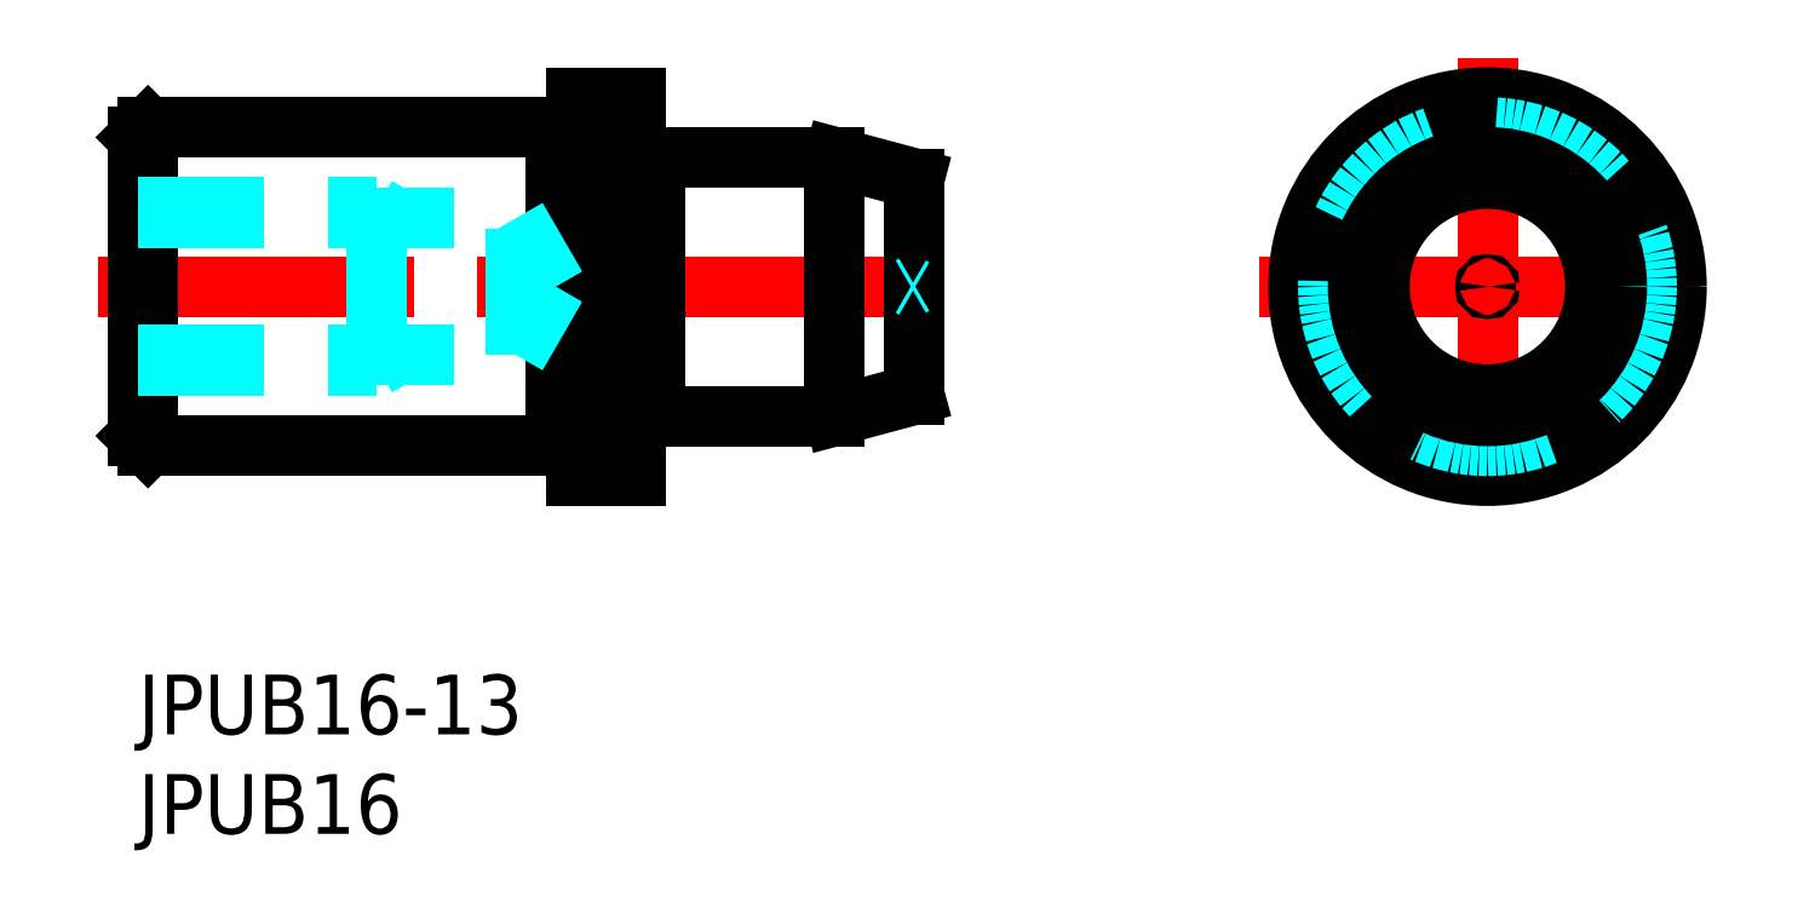
<metadata>
{"format":"dxf","ext":"dxf","renderer":"ezdxf+matplotlib","layout":"modelspace","background":"white","min_lineweight":24,"dpi":150}
</metadata>
<code>
0
SECTION
2
ENTITIES
0
INSERT
8
MSM_CONTINUOUS
2
*U9
10
0
20
0
30
0
0
INSERT
8
MSM_CONTINUOUS
2
*U10
10
0
20
0
30
0
0
LINE
8
MSM_CENTER
10
-2
20
19.5
30
0
11
41
21
19.5
31
0
0
LINE
8
MSM_CONTINUOUS
10
26
20
13
30
0
11
35
21
13
31
0
0
LINE
8
MSM_CONTINUOUS
10
26
20
26
30
0
11
35
21
26
31
0
0
LINE
8
MSM_CONTINUOUS
10
25
20
10
30
0
11
25
21
29
31
0
0
LINE
8
MSM_CONTINUOUS
10
0.5
20
11.5
30
0
11
0.5
21
27.5
31
0
0
LINE
8
MSM_CONTINUOUS
10
21
20
27.5
30
0
11
21
21
11.5
31
0
0
LINE
8
MSM_CONTINUOUS
10
0
20
27
30
0
11
0
21
12
31
0
0
LINE
8
MSM_CONTINUOUS
10
22
20
29
30
0
11
22
21
10
31
0
0
LINE
8
MSM_CONTINUOUS
10
0.5
20
11.5
30
0
11
21
21
11.5
31
0
0
LINE
8
MSM_CONTINUOUS
10
0.5
20
11.5
30
0
11
0
21
12
31
0
0
LINE
8
MSM_CONTINUOUS
10
22
20
10
30
0
11
25
21
10
31
0
0
LINE
8
MSM_CONTINUOUS
10
26
20
13
30
0
11
26
21
26
31
0
0
LINE
8
MSM_CONTINUOUS
10
0.5
20
27.5
30
0
11
21
21
27.5
31
0
0
LINE
8
MSM_CONTINUOUS
10
0
20
27
30
0
11
0.5
21
27.5
31
0
0
LINE
8
MSM_CONTINUOUS
10
22
20
29
30
0
11
25
21
29
31
0
0
LINE
8
MSM_CENTER
10
56.31
20
19.5
30
0
11
79.31
21
19.5
31
0
0
LINE
8
MSM_CONTINUOUS
10
39
20
24.93
30
0
11
39
21
14.07
31
0
0
LINE
8
MSM_CONTINUOUS
10
35
20
26
30
0
11
35
21
13
31
0
0
LINE
8
MSM_CONTINUOUS
10
35
20
13
30
0
11
39
21
14.07
31
0
0
LINE
8
MSM_CONTINUOUS
10
35
20
26
30
0
11
39
21
24.93
31
0
0
LINE
8
MSM_CENTER
10
67.81
20
31
30
0
11
67.81
21
8
31
0
0
CIRCLE
8
MSM_CONTINUOUS
10
67.81
20
19.5
30
0
40
9.5
0
CIRCLE
8
MSM_DASHED
10
67.81
20
19.5
30
0
40
8
0
CIRCLE
8
MSM_CONTINUOUS
10
67.81
20
19.5
30
0
40
5.428
0
CIRCLE
8
MSM_CONTINUOUS
10
67.81
20
19.5
30
0
40
6.5
0
LINE
8
MSM_CONTINUOUS
10
21.8
20
27.4
30
0
11
21.17
21
27.4
31
0
0
ARC
8
MSM_CONTINUOUS
10
21.17
20
27.6
30
0
40
0.2
50
210
51
270
0
ARC
8
MSM_CONTINUOUS
10
21.8
20
27.6
30
0
40
0.2
50
270
51
0
0
LINE
8
MSM_CONTINUOUS
10
25.2
20
25.9
30
0
11
25.83
21
25.9
31
0
0
ARC
8
MSM_CONTINUOUS
10
25.2
20
26.1
30
0
40
0.2
50
180
51
270
0
ARC
8
MSM_CONTINUOUS
10
25.83
20
26.1
30
0
40
0.2
50
270
51
330
0
LINE
8
MSM_CONTINUOUS
10
21.8
20
11.6
30
0
11
21.17
21
11.6
31
0
0
ARC
8
MSM_CONTINUOUS
10
21.17
20
11.4
30
0
40
0.2
50
90
51
150
0
ARC
8
MSM_CONTINUOUS
10
21.8
20
11.4
30
0
40
0.2
50
0
51
90
0
LINE
8
MSM_CONTINUOUS
10
25.2
20
13.1
30
0
11
25.83
21
13.1
31
0
0
ARC
8
MSM_CONTINUOUS
10
25.2
20
12.9
30
0
40
0.2
50
90
51
180
0
ARC
8
MSM_CONTINUOUS
10
25.83
20
12.9
30
0
40
0.2
50
30
51
90
0
LINE
8
MSM_DASHED
10
12
20
23.5
30
0
11
12.95
21
22.95
31
0
0
LINE
8
MSM_DASHED
10
12
20
15.5
30
0
11
12
21
23.5
31
0
0
LINE
8
MSM_DASHED
10
0
20
22.95
30
0
11
19.01
21
22.95
31
0
0
LINE
8
MSM_DASHED
10
0
20
16.05
30
0
11
19.01
21
16.05
31
0
0
LINE
8
MSM_DASHED
10
0
20
15.5
30
0
11
12
21
15.5
31
0
0
LINE
8
MSM_DASHED
10
12
20
15.5
30
0
11
12.95
21
16.05
31
0
0
LINE
8
MSM_DASHED
10
19.01
20
16.05
30
0
11
19.01
21
22.95
31
0
0
LINE
8
MSM_DASHED
10
0
20
23.5
30
0
11
12
21
23.5
31
0
0
LINE
8
MSM_DASHED
10
19.01
20
22.95
30
0
11
21
21
19.5
31
0
0
LINE
8
MSM_DASHED
10
19.01
20
16.05
30
0
11
21
21
19.5
31
0
0
CIRCLE
8
MSM_CONTINUOUS
10
67.81
20
19.5
30
0
40
0.1
0
LINE
8
MSM_DASHED
10
39
20
19.6
30
0
11
38.83
21
19.5
31
0
0
LINE
8
MSM_DASHED
10
38.83
20
19.5
30
0
11
39
21
19.4
31
0
0
ENDSEC
0
EOF

</code>
